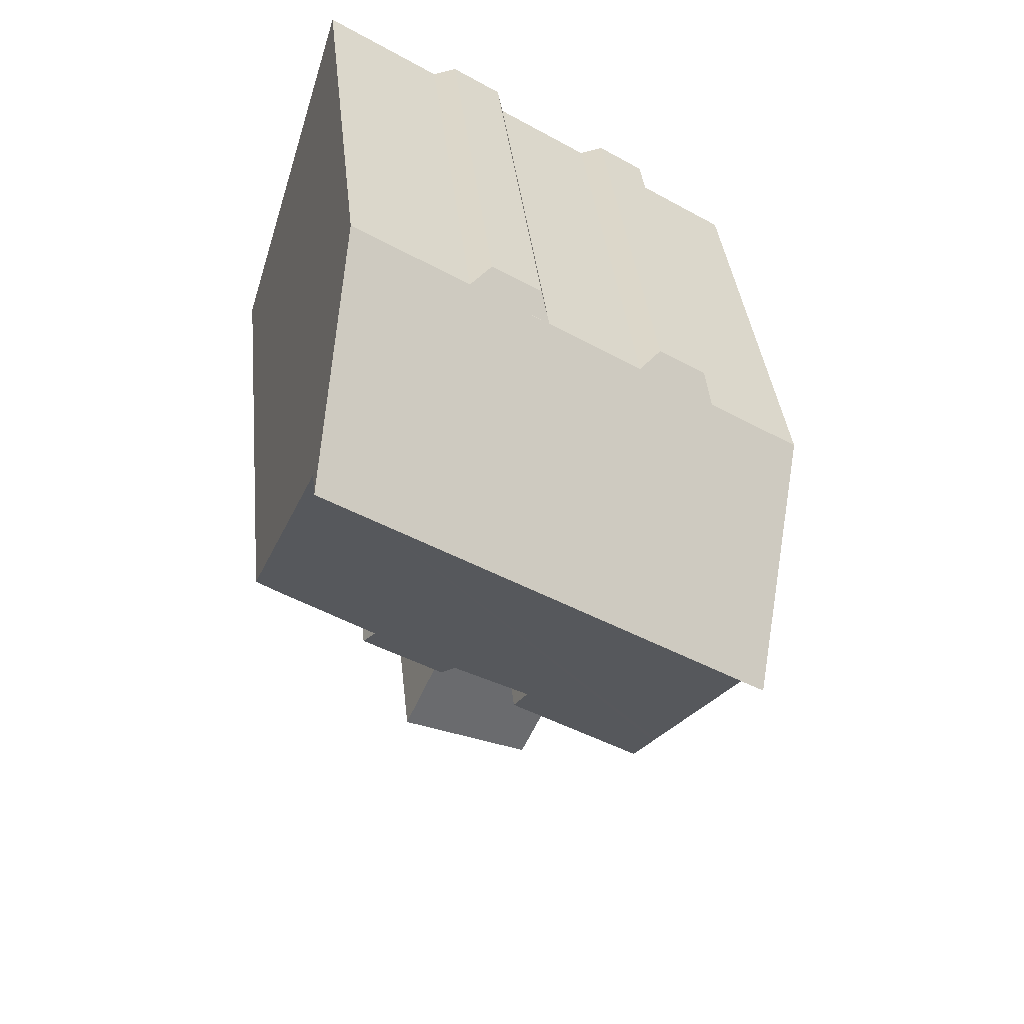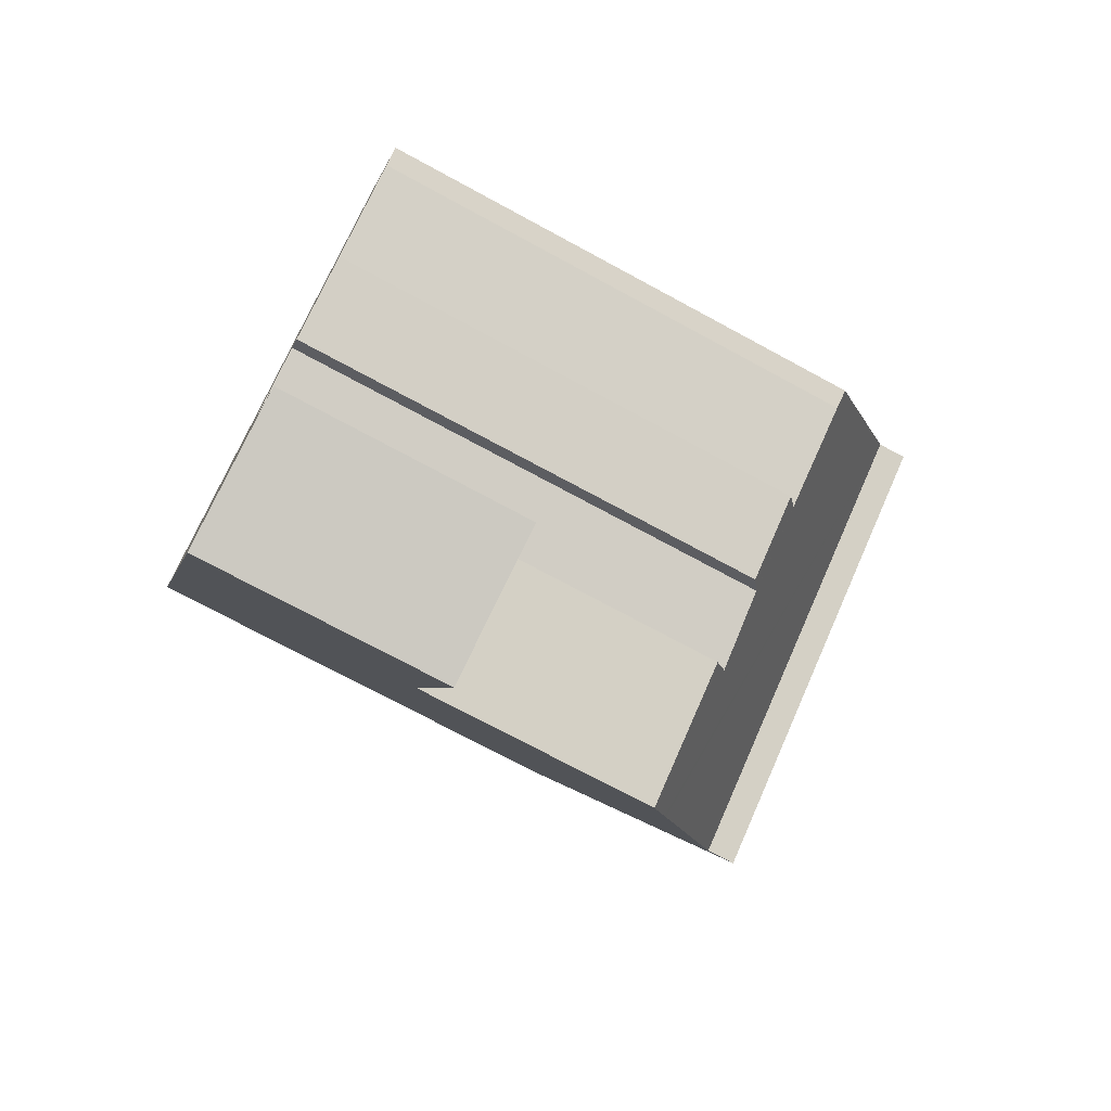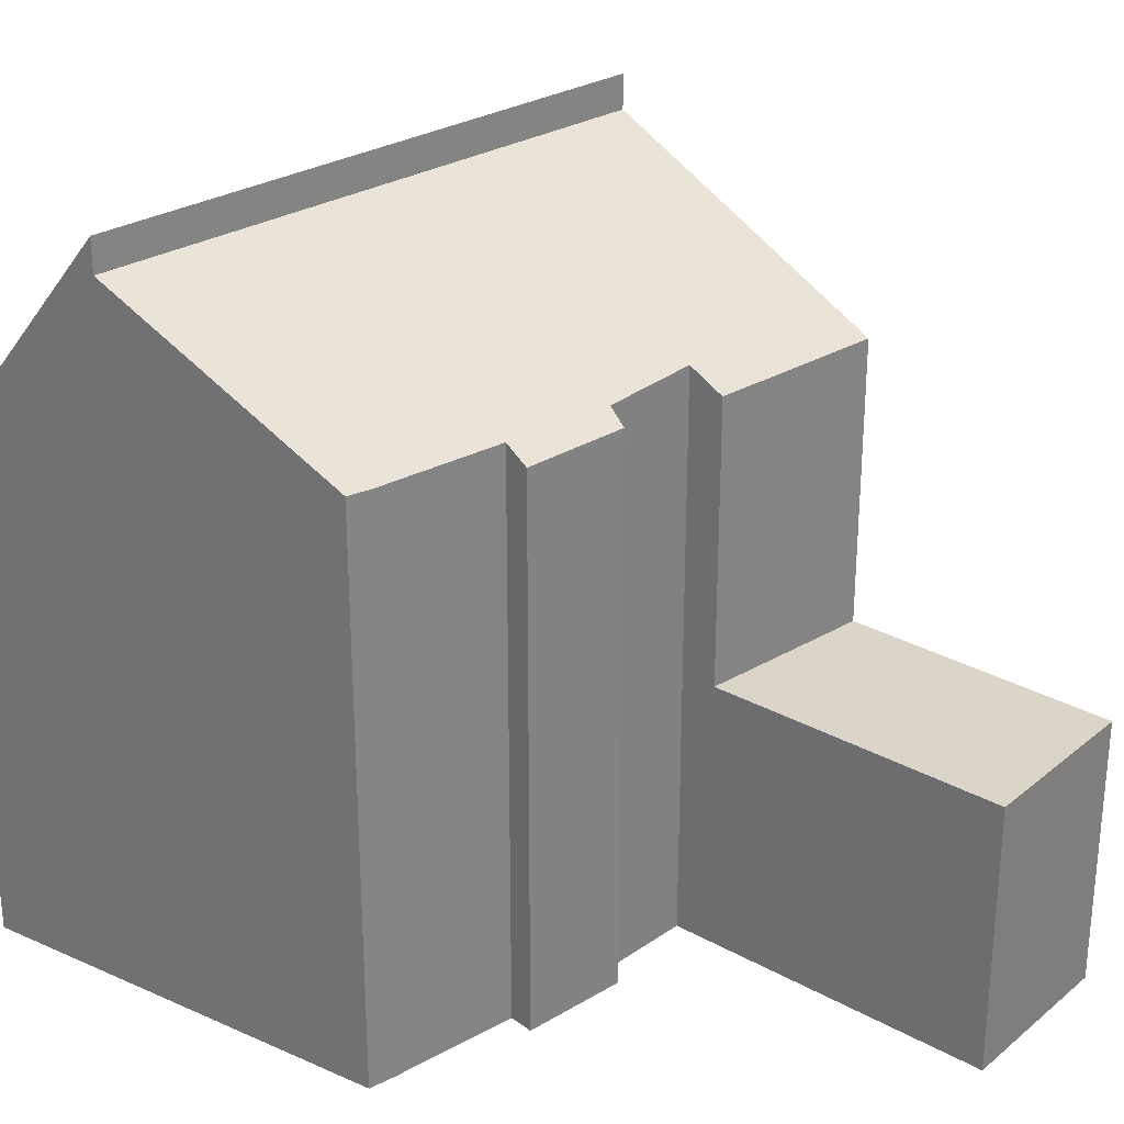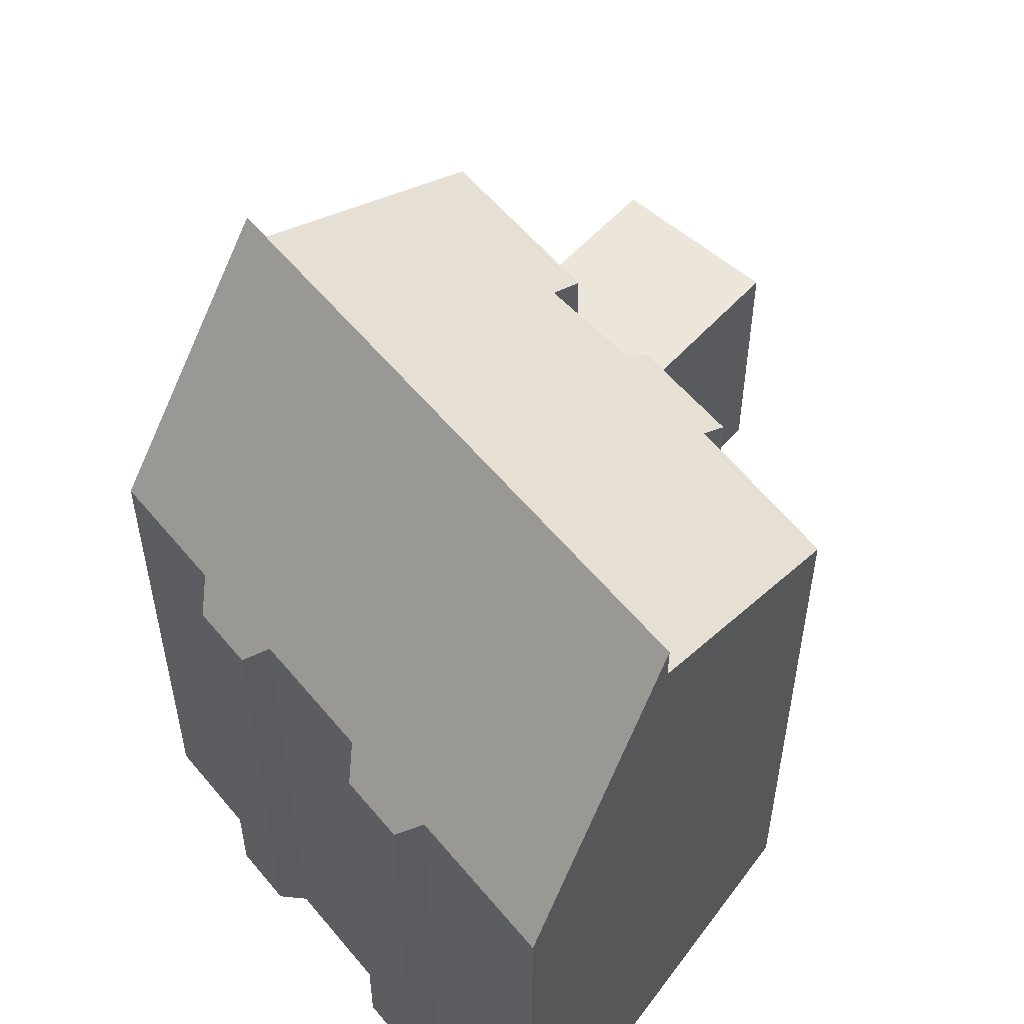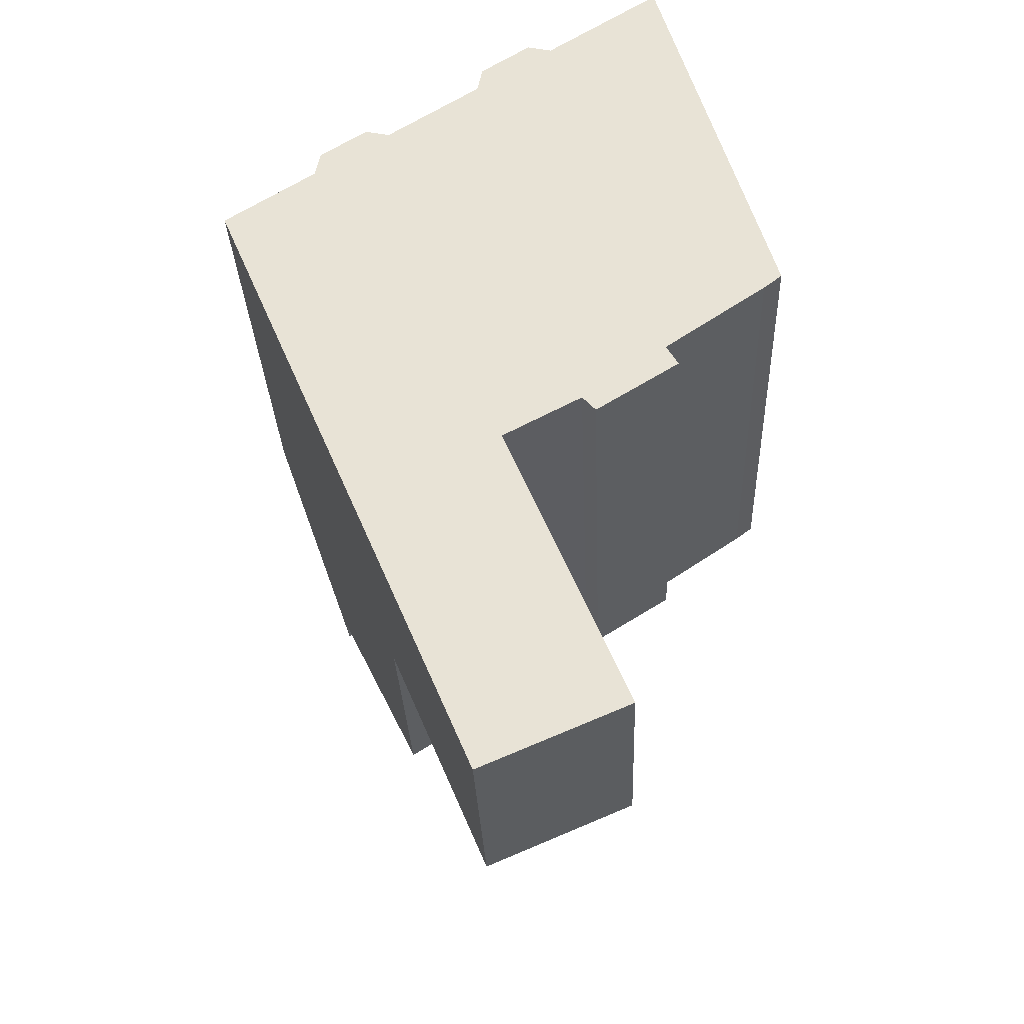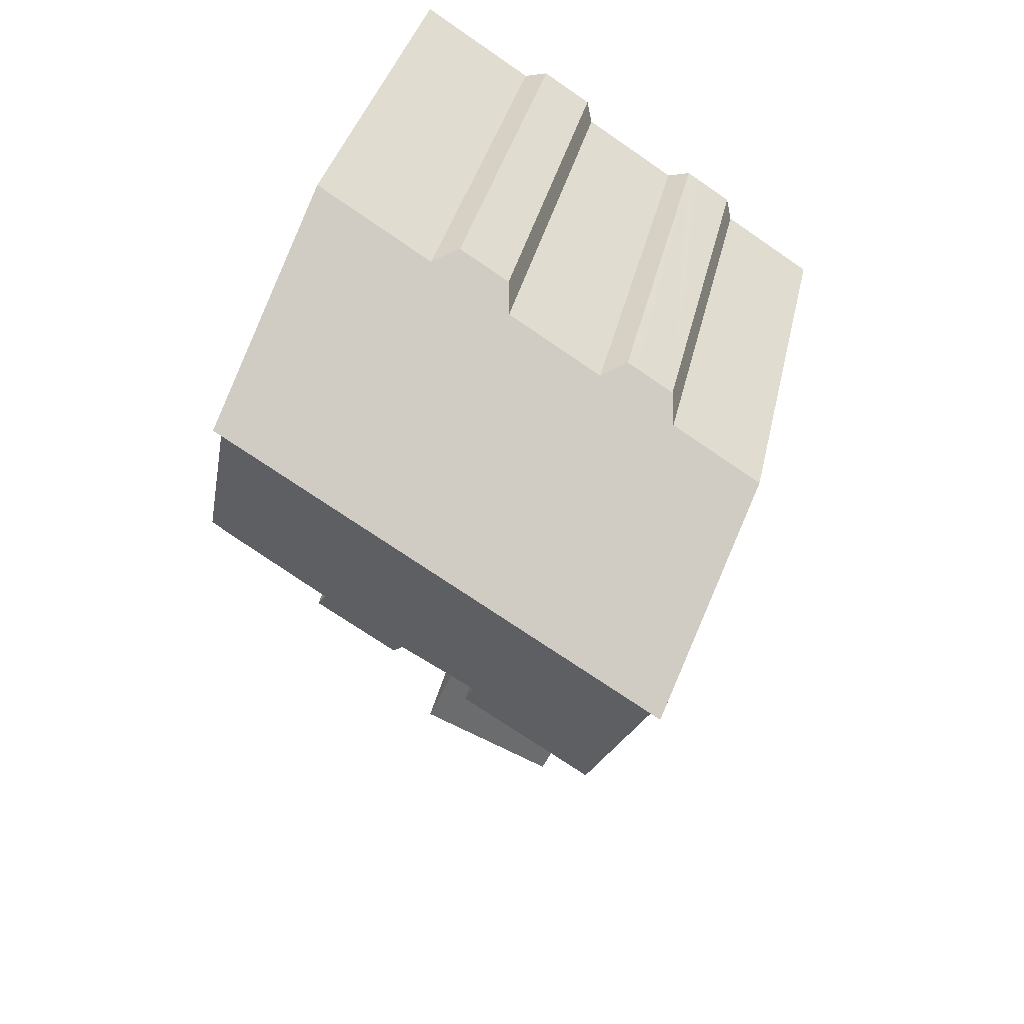
<metadata>
{"format":"obj","ext":"obj","renderer":"f3d","projection":"perspective","resolution":1024,"background":"white","views":[{"elev":37.0,"azim":174.1,"up":"+Z"},{"elev":-72.7,"azim":61.5,"up":"+Z"},{"elev":29.1,"azim":106.3,"up":"+Y"},{"elev":56.6,"azim":18.5,"up":"+Y"},{"elev":-29.0,"azim":2.2,"up":"+Z"},{"elev":34.5,"azim":-168.2,"up":"+Z"}]}
</metadata>
<code>
v  19.03 18.4 -3.409
v  19.65 1.797e-16 -2.935
v  19.03 2.087e-16 -3.409
v  19.65 18.43 -2.935
v  17.34 -2.742e-16 4.478
v  16.81 3.014e-16 -4.922
v  15.62 -6.115e-16 9.986
v  15.54 3.54e-16 -5.782
v  14.92 -5.84e-16 9.537
v  12.57 -4.921e-16 8.036
v  13.11 5.05e-16 -8.247
v  15.96 3.958e-16 -6.464
v  11.71 -4.586e-16 7.489
v  12.65 4.742e-16 -7.744
v  10.89 -4.698e-16 7.672
v  9.935 5.627e-16 -9.19
v  9.18 -4.03e-16 6.581
v  8.998 -3.523e-16 5.753
v  5.773 -2.259e-16 3.69
v  9.067 1.297e-15 -21.19
v  5.665 8.105e-16 -13.24
v  4.944 -2.372e-16 3.873
v  4.607 -2.24e-16 3.658
v  3.323 -1.737e-16 2.837
v  5.072 7.256e-16 -11.85
v  4.993 7.143e-16 -11.67
v  2.221 3.178e-16 -5.19
v  3.141 -1.23e-16 2.009
v  0 0 0
v  10.38 6.26e-16 -10.22
v  14.13 1.165e-15 -19.02
v  15.62 16.21 9.986
v  17.34 22.44 4.478
v  17.34 23.52 4.478
v  10.89 15.42 7.672
v  9.18 15.42 6.581
v  16.81 18.36 -4.922
v  15.54 18.33 -5.782
v  10.38 8.76 -10.22
v  14.13 8.76 -19.02
v  9.935 18.41 -9.19
v  10.38 17.82 -10.22
v  11.71 16.21 7.489
v  5.665 8.76 -13.24
v  9.067 8.76 -21.19
v  8.998 16.2 5.753
v  13.11 17.92 -8.247
v  15.96 17.91 -6.464
v  4.607 15.42 3.658
v  5.773 16.21 3.69
v  3.323 15.42 2.837
v  4.944 15.42 3.873
v  0 16.2 9.921e-16
v  7.067 23.52 -2.091
v  2.221 23.52 -5.19
v  3.141 16.2 2.009
v  12.57 16.21 8.036
v  14.92 16.21 9.537
v  12.65 18.28 -7.744
v  5.665 17.82 -13.24
v  2.221 22.44 -5.19
v  4.993 18.72 -11.67
v  7.067 22.44 -2.091
v  5.072 18.62 -11.85
g defaultobject
f 1 2 3
f 2 1 4
f 5 3 2
f 3 5 6
f 6 5 7
f 6 7 8
f 8 7 9
f 8 9 10
f 8 11 12
f 11 8 10
f 11 10 13
f 11 13 14
f 14 13 15
f 14 15 16
f 16 15 17
f 16 17 18
f 16 18 19
f 16 19 20
f 20 19 21
f 21 19 22
f 21 22 23
f 21 23 24
f 21 24 25
f 25 24 26
f 26 24 27
f 27 24 28
f 27 28 29
f 30 20 31
f 20 30 16
f 32 33 34
f 33 32 4
f 4 32 7
f 4 7 2
f 2 7 5
f 35 17 15
f 17 35 36
f 37 8 38
f 8 37 1
f 8 1 6
f 6 1 3
f 31 39 30
f 39 31 40
f 30 41 16
f 41 30 42
f 42 30 39
f 43 15 13
f 15 43 35
f 40 44 39
f 44 40 45
f 36 18 17
f 18 36 46
f 47 12 11
f 12 47 48
f 49 50 51
f 50 49 52
f 35 43 36
f 53 54 55
f 54 53 34
f 34 53 56
f 34 56 50
f 34 50 57
f 34 57 32
f 50 56 51
f 57 50 46
f 57 46 43
f 43 46 36
f 32 57 58
f 51 28 24
f 28 51 56
f 50 22 19
f 22 50 52
f 41 14 16
f 14 41 59
f 59 11 14
f 11 59 47
f 60 39 44
f 39 60 42
f 55 61 53
f 53 27 29
f 27 53 26
f 26 53 62
f 62 53 61
f 63 62 61
f 62 63 33
f 62 33 64
f 64 33 60
f 60 33 41
f 60 41 42
f 4 41 33
f 41 4 59
f 59 4 38
f 59 38 47
f 38 4 37
f 37 4 1
f 48 47 38
f 62 25 26
f 25 62 64
f 9 57 10
f 57 9 7
f 57 7 58
f 58 7 32
f 23 51 24
f 51 23 22
f 51 22 49
f 49 22 52
f 64 60 25
f 44 25 60
f 45 25 44
f 20 25 45
f 21 25 20
f 54 61 55
f 61 54 63
f 63 54 34
f 63 34 33
f 57 13 10
f 13 57 43
f 46 19 18
f 19 46 50
f 45 31 20
f 31 45 40
f 48 8 12
f 8 48 38
f 56 29 28
f 29 56 53

</code>
